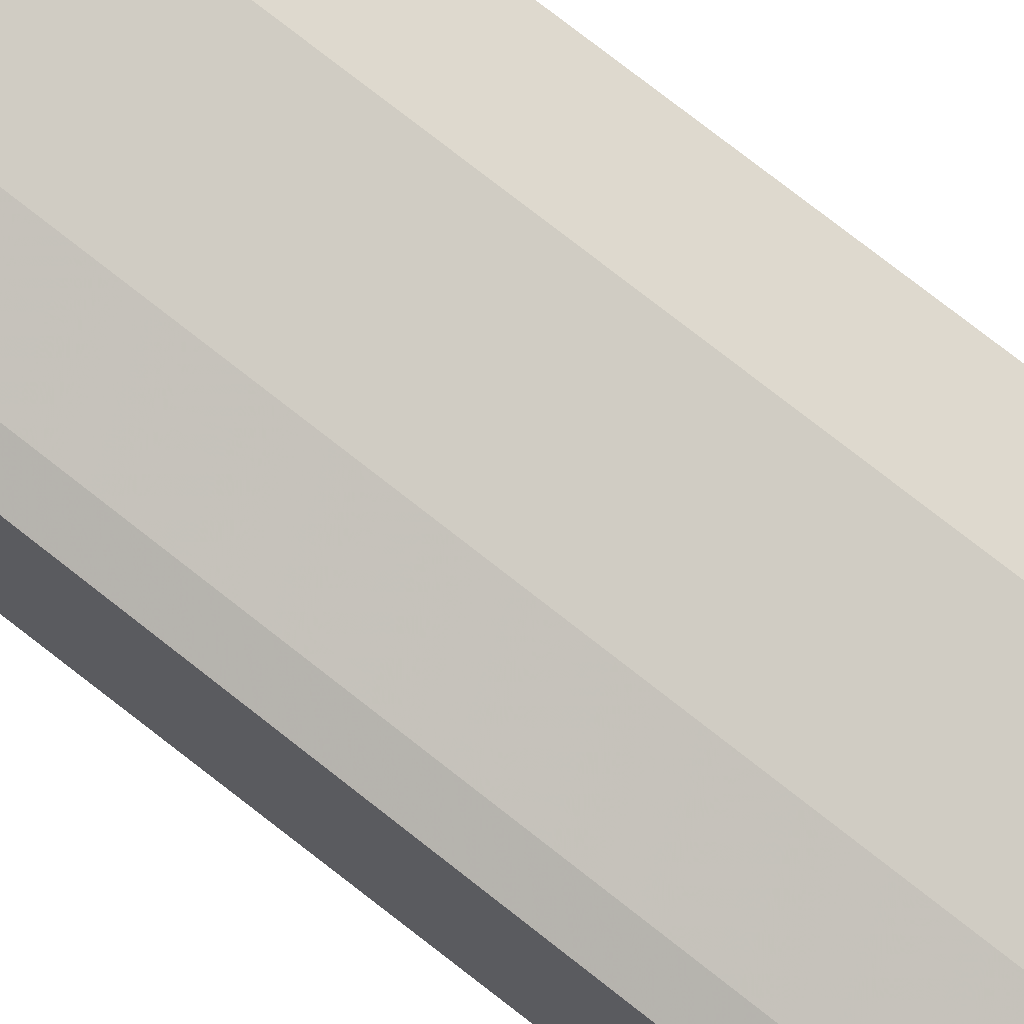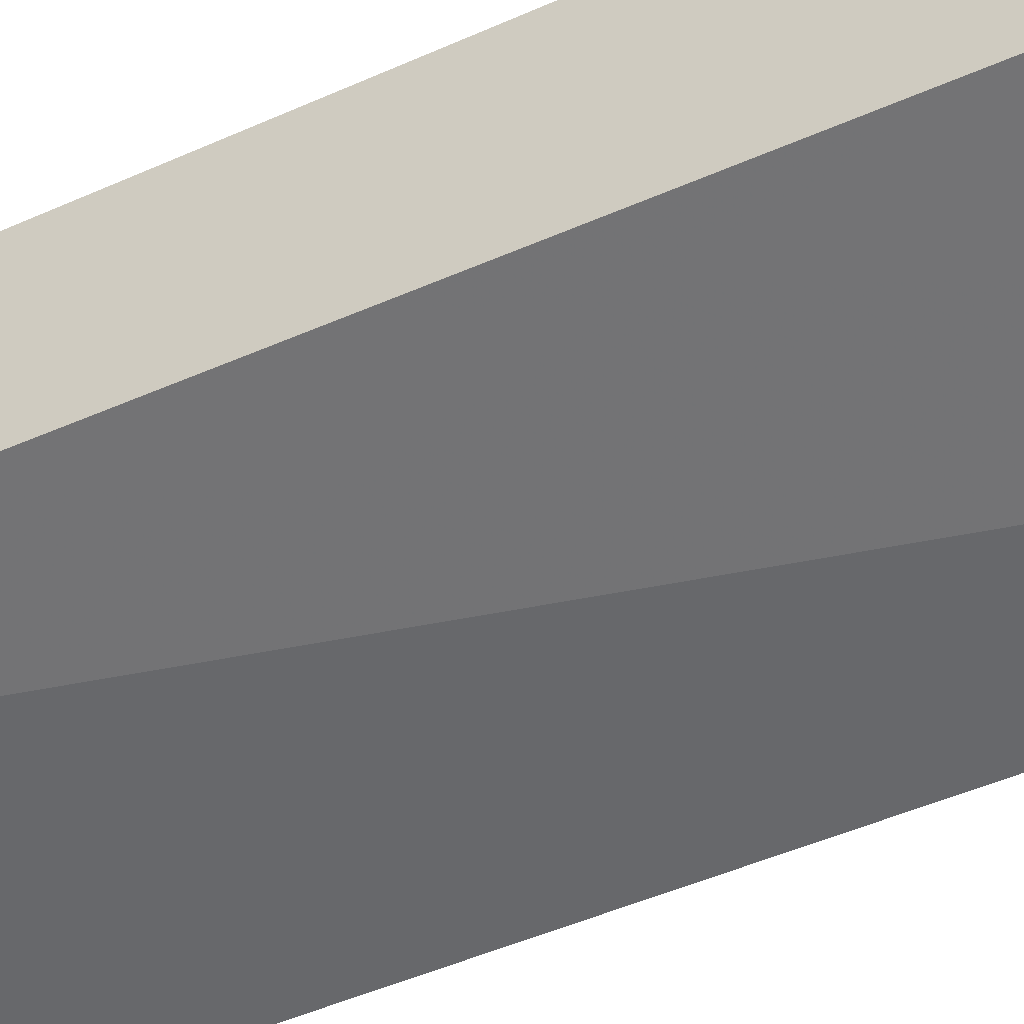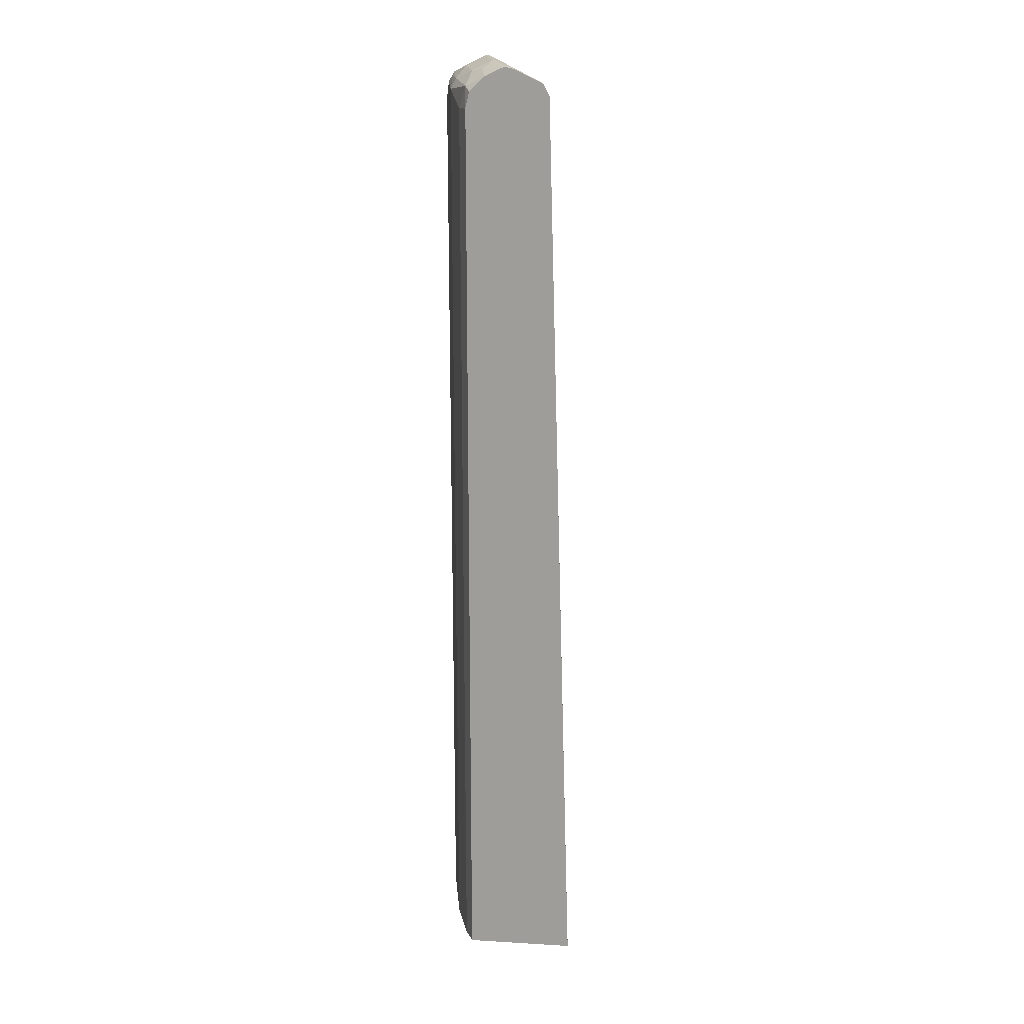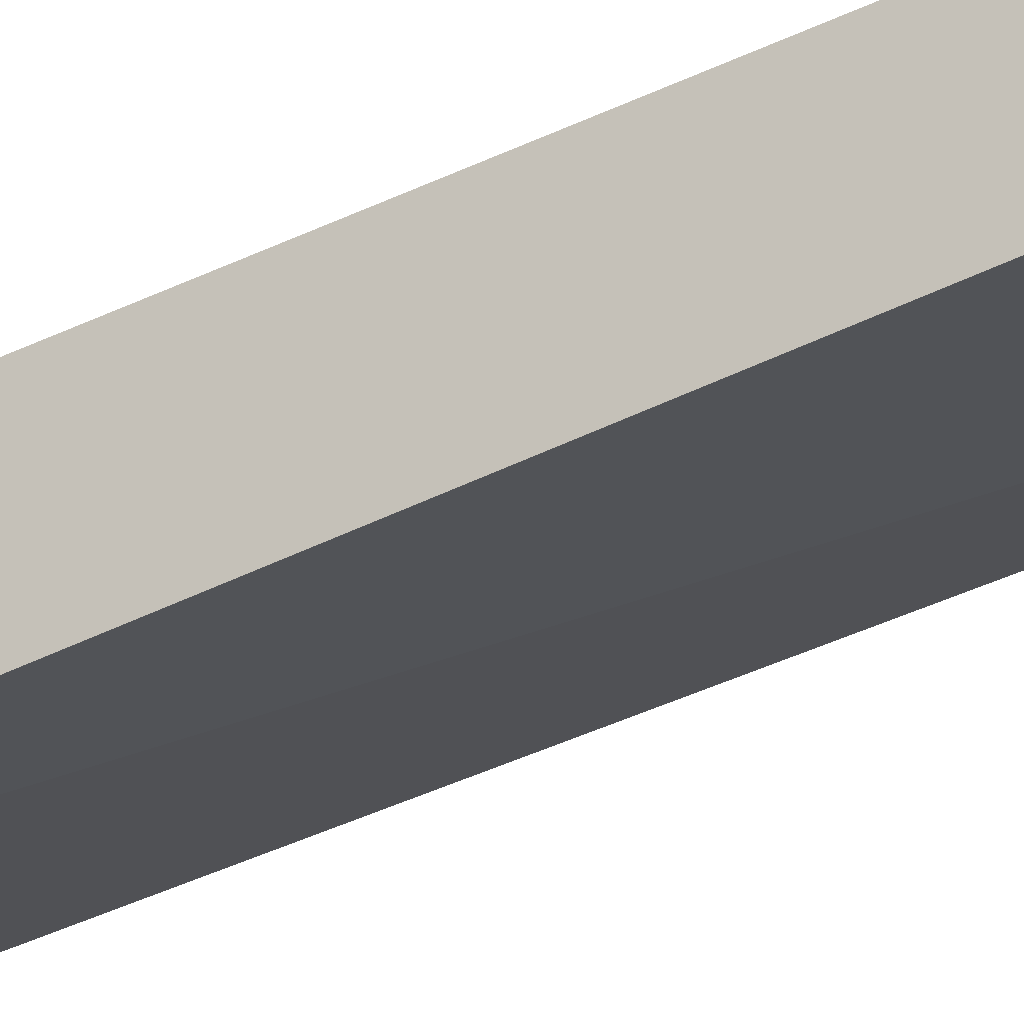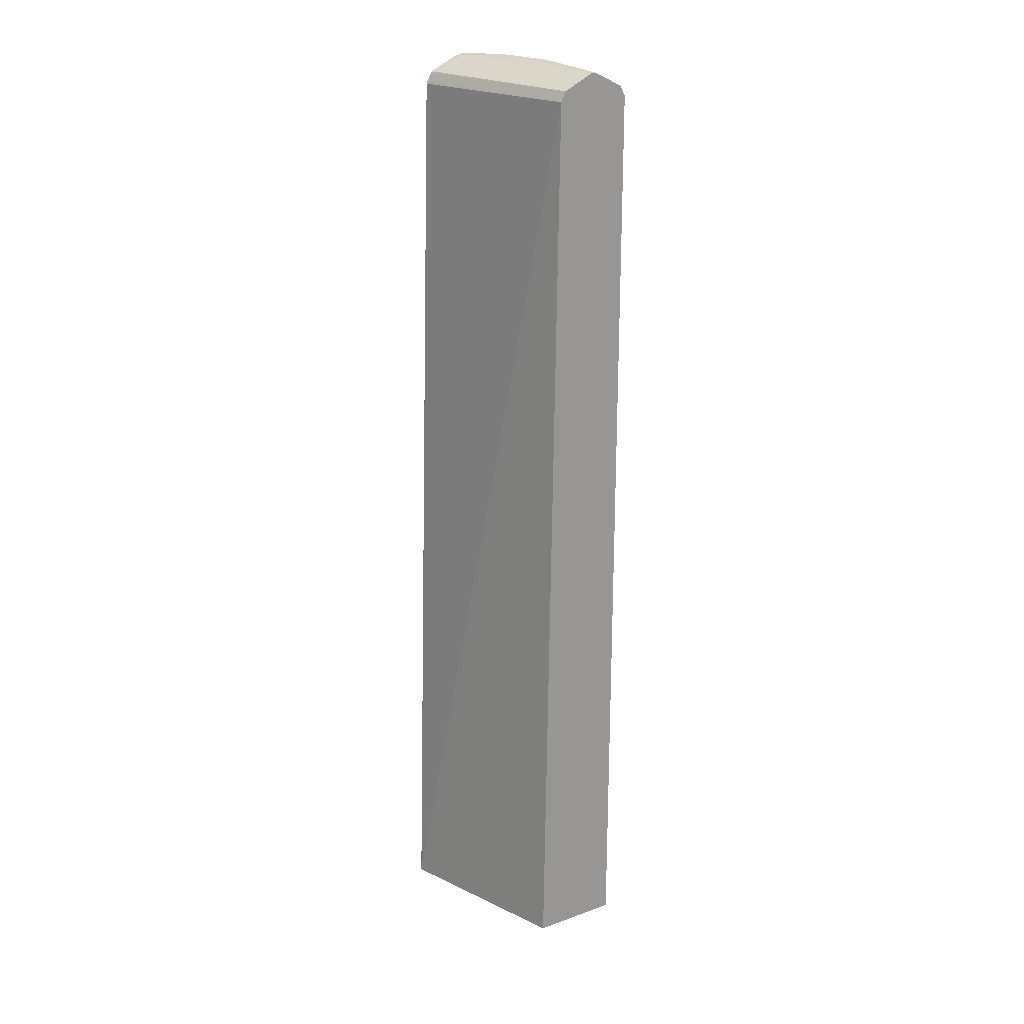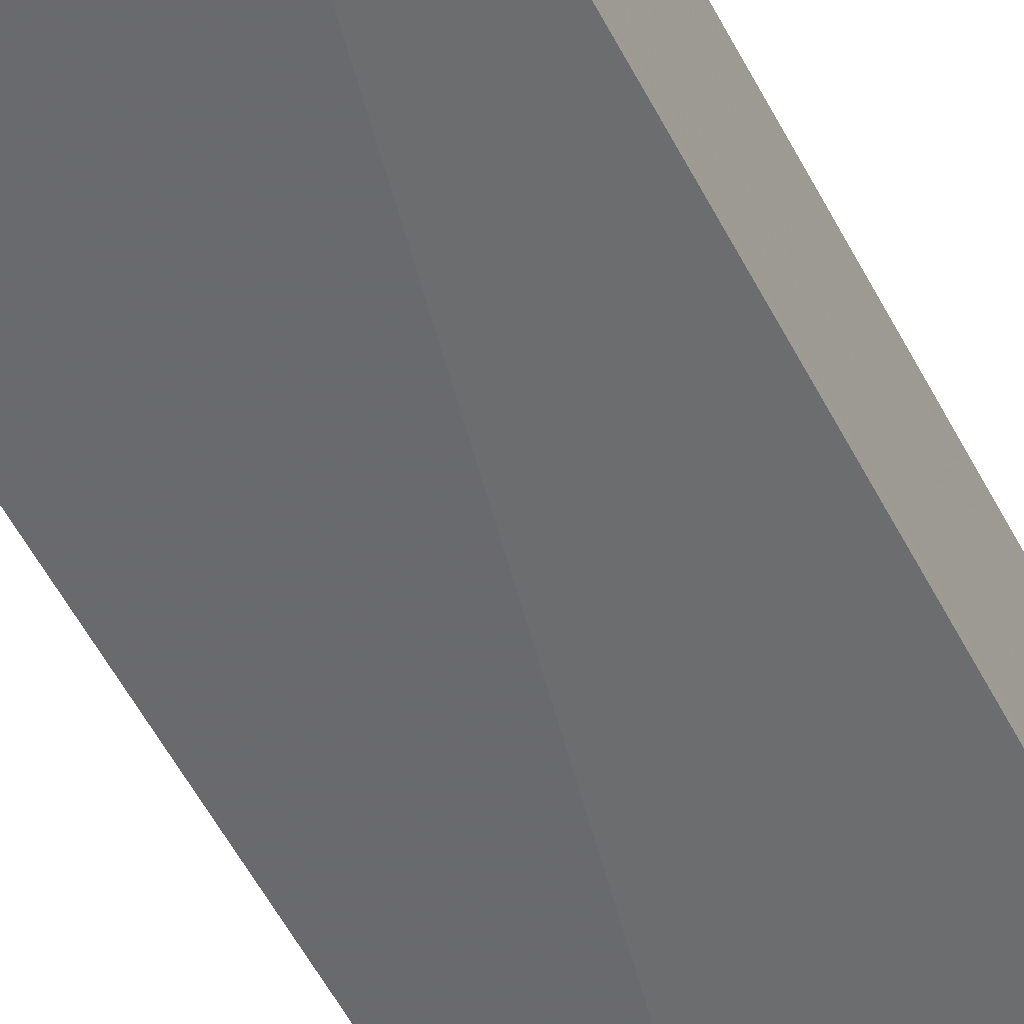
<metadata>
{"format":"obj","ext":"obj","renderer":"f3d","projection":"perspective","resolution":1024,"background":"white","views":[{"elev":71.5,"azim":128.8,"up":"+Z"},{"elev":-42.0,"azim":-60.0,"up":"+Z"},{"elev":18.4,"azim":96.5,"up":"+Y"},{"elev":-32.9,"azim":124.8,"up":"+Z"},{"elev":21.9,"azim":-122.1,"up":"+Y"},{"elev":-45.3,"azim":-155.7,"up":"+Z"}]}
</metadata>
<code>
v -8.246e-05 -0.5128 0.6968
v -8.246e-05 -0.5128 0.7836
v -8.246e-05 -0.508 0.6964
v -6.209e-05 -0.5128 0.6867
v -1.01e-06 -0.5128 0.7878
v -8.246e-05 -0.4967 0.7878
v -8.246e-05 0.5651 0.7022
v 0.2077 -0.5128 0.6188
v 0.05139 -0.5128 0.7878
v -8.246e-05 0.5651 0.7878
v -8.246e-05 0.5765 0.7079
v 0.2079 0.5666 0.6508
v 0.2079 0.5639 0.6496
v 0.2079 -0.5128 0.6188
v 0.137 -0.5128 0.7707
v 0.05139 0.548 0.7878
v 0.03427 0.5651 0.7878
v -8.246e-05 0.5765 0.7821
v 0.1969 0.578 0.6594
v 0.2079 0.5764 0.6557
v -8.246e-05 0.5936 0.7421
v 1.936e-05 0.588 0.7307
v 0.2079 -0.5128 0.7438
v 0.1884 -0.5128 0.7535
v 0.137 0.5651 0.7707
v 0.05994 0.5737 0.7792
v 0.02855 0.5765 0.7821
v -8.246e-05 0.5823 0.7706
v 0.2079 0.5783 0.6581
v 0.1969 0.5951 0.6936
v 0.2079 0.5832 0.6679
v -8.246e-05 0.5936 0.7478
v 0.08564 0.5993 0.7364
v 0.2063 -0.5128 0.7446
v 0.2079 0.5504 0.7438
v 0.1884 0.548 0.7535
v 0.1969 0.5737 0.745
v 0.1456 0.5737 0.7621
v 0.1313 0.5765 0.7649
v 0.09134 0.588 0.7592
v -8.246e-05 0.588 0.7592
v 0.1541 0.5993 0.7193
v 0.2026 0.5965 0.6993
v 0.2079 0.5935 0.6899
v 0.1598 0.588 0.7421
v 0.2079 0.5682 0.7395
v 0.2079 0.5851 0.7222
v 0.1941 0.588 0.725
v 0.2079 0.5939 0.7046
v 0.1798 0.5908 0.7278
v 0.2079 0.5955 0.6983
f 23 35 34
f 24 34 36
f 25 36 37
f 27 40 28
f 25 38 39
f 26 39 27
f 21 30 22
f 27 39 40
f 25 37 38
f 25 39 26
f 19 29 20
f 21 32 33
f 19 31 29
f 19 30 31
f 19 22 30
f 18 27 28
f 17 26 27
f 17 25 26
f 16 25 17
f 28 40 41
f 15 36 25
f 21 33 30
f 30 33 42
f 37 45 39
f 30 43 44
f 15 24 36
f 48 49 50
f 47 49 48
f 45 48 50
f 43 51 44
f 43 49 51
f 42 50 49
f 42 45 50
f 42 49 43
f 39 45 40
f 30 42 43
f 37 39 38
f 37 47 48
f 37 46 47
f 35 37 36
f 35 46 37
f 34 35 36
f 33 45 42
f 33 40 45
f 32 40 33
f 32 41 40
f 30 44 31
f 37 48 45
f 12 14 13
f 12 49 47
f 12 35 23
f 2 5 6
f 1 5 2
f 1 9 5
f 1 15 9
f 1 24 15
f 1 34 24
f 1 23 34
f 1 14 23
f 1 8 14
f 1 4 8
f 1 7 3
f 1 11 7
f 1 21 11
f 1 32 21
f 1 41 32
f 1 28 41
f 1 18 28
f 1 10 18
f 1 6 10
f 1 2 6
f 12 23 14
f 3 7 4
f 4 7 8
f 1 3 4
f 5 16 17
f 12 46 35
f 5 9 16
f 12 47 46
f 12 51 49
f 12 44 51
f 12 31 44
f 12 20 29
f 11 22 19
f 11 21 22
f 11 20 12
f 11 19 20
f 12 29 31
f 10 27 18
f 10 17 27
f 9 25 16
f 9 15 25
f 8 13 14
f 7 13 8
f 7 12 13
f 7 11 12
f 5 10 6
f 5 17 10

</code>
